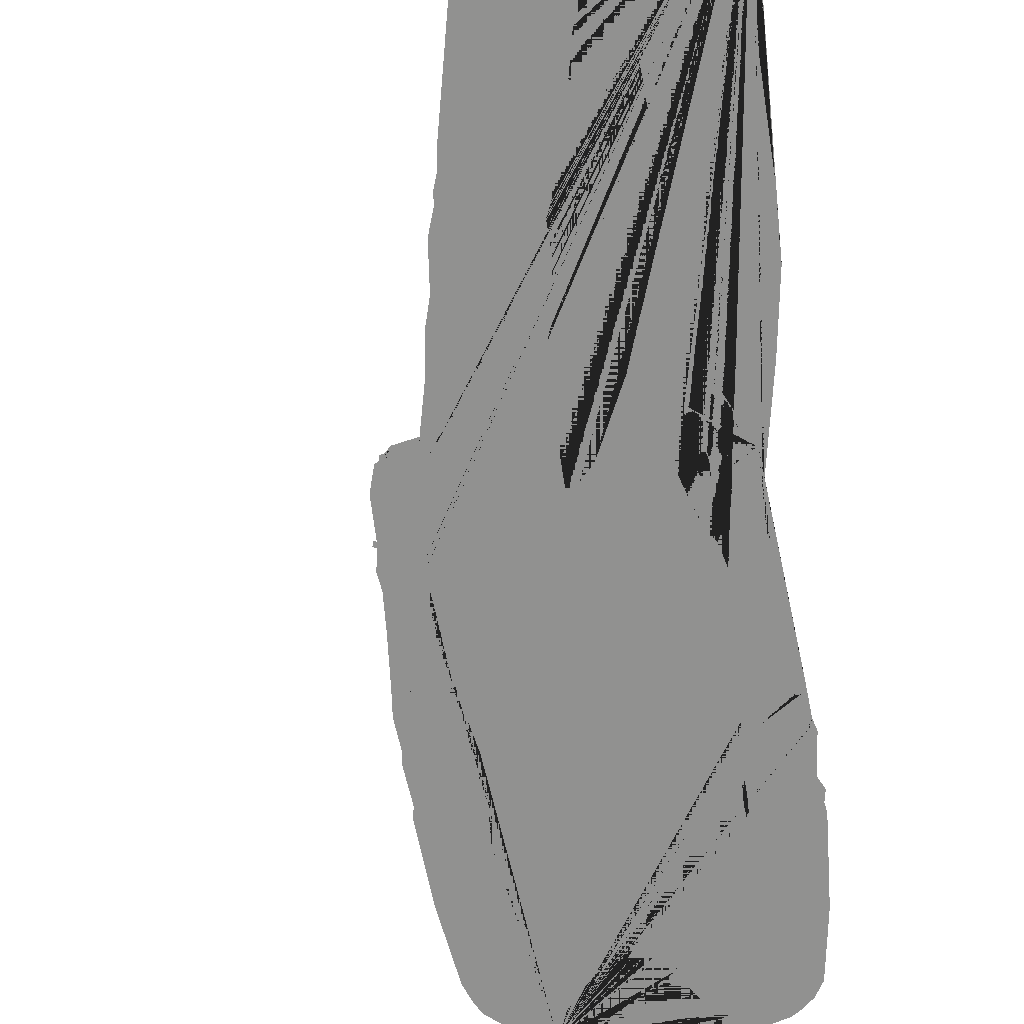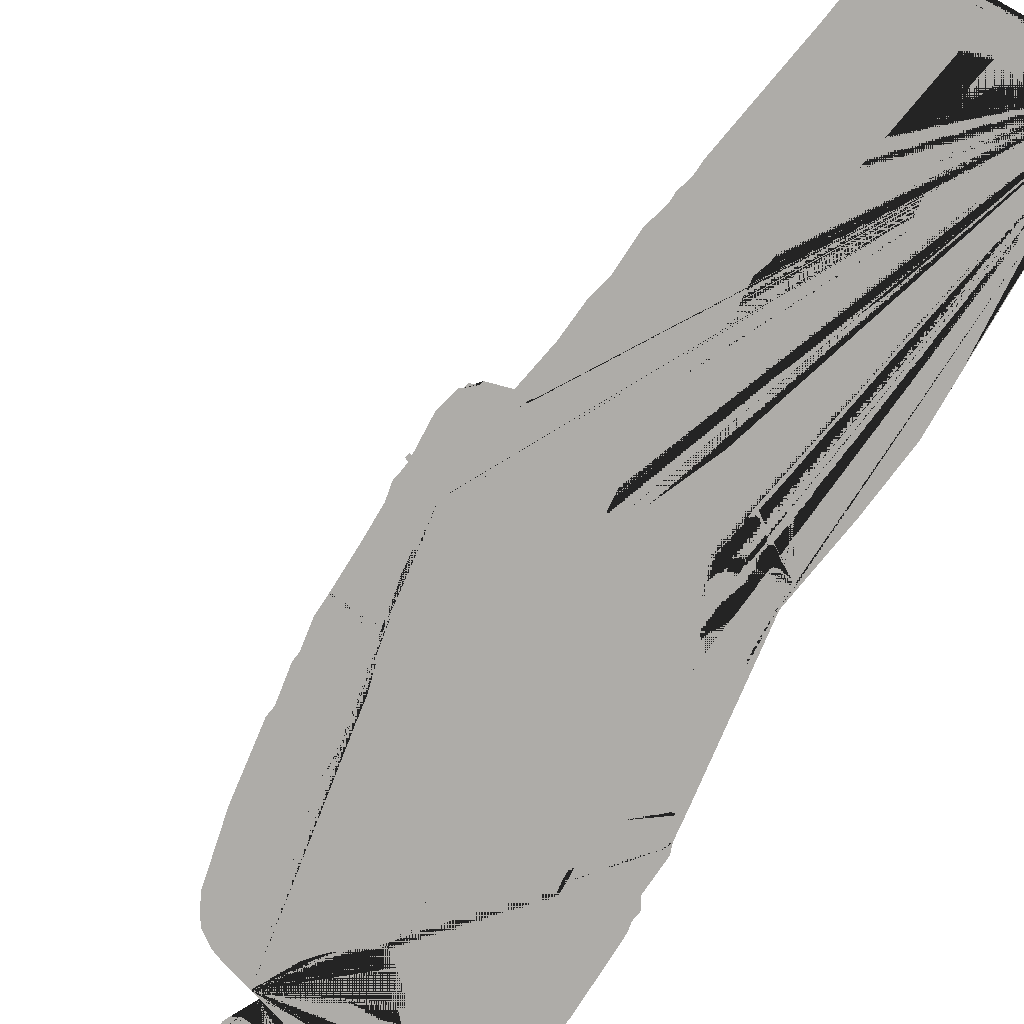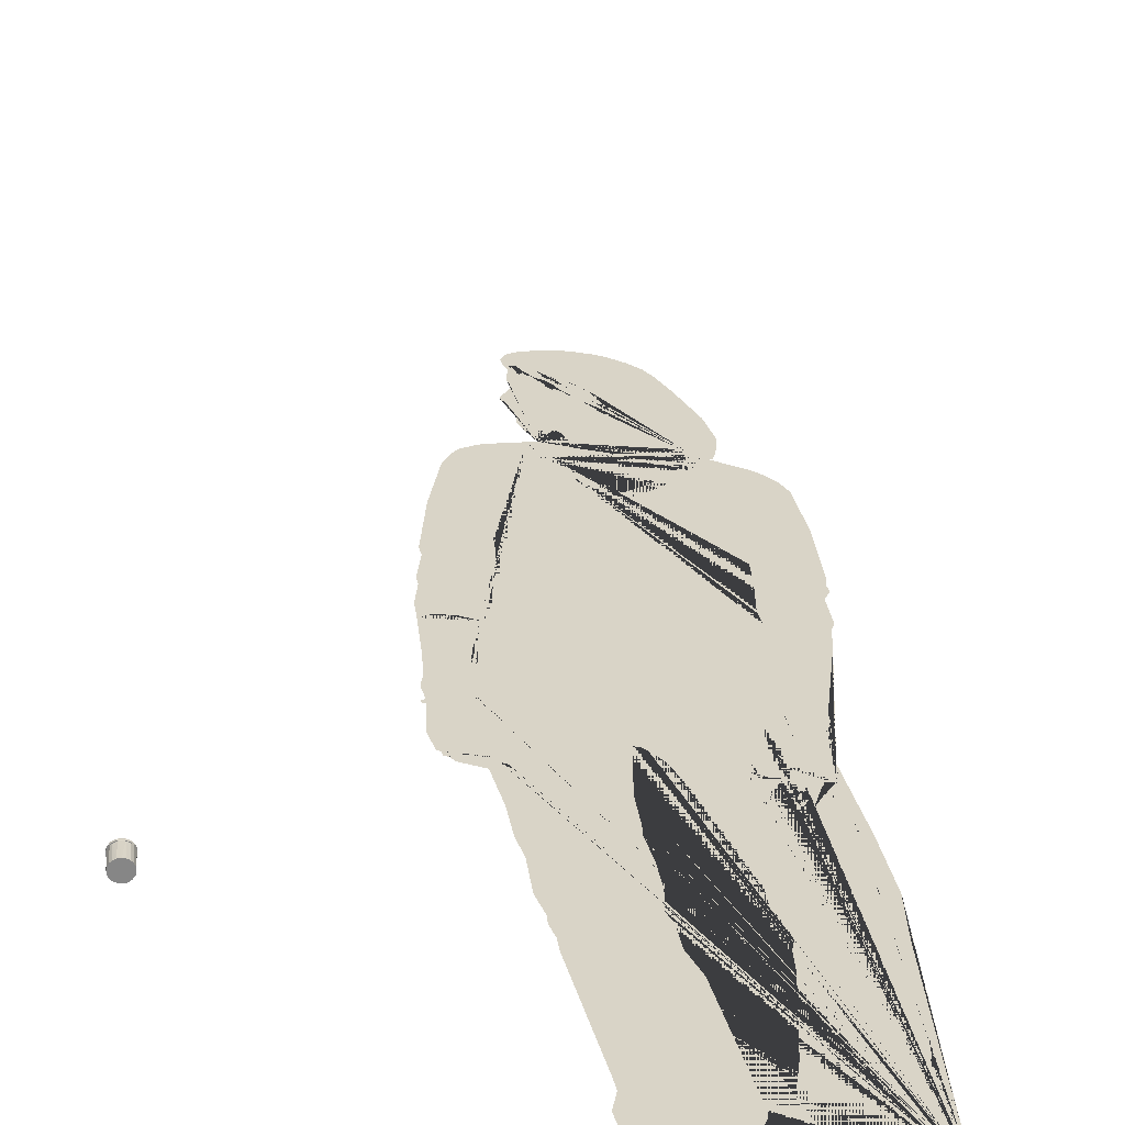
<metadata>
{"format":"obj","ext":"obj","renderer":"f3d","projection":"perspective","resolution":1024,"background":"white","views":[{"elev":-68.1,"azim":6.2,"up":"+Z"},{"elev":-74.7,"azim":-28.6,"up":"+Z"},{"elev":28.6,"azim":-3.0,"up":"+Z"}]}
</metadata>
<code>
g Mesh1 Susan1 Model
v 24.74 41.36 -15.25
v 24.29 40.88 -15.19
v 24.39 39.58 -15.2
v 24.77 39.97 -15.25
v 25.29 40.24 -15.32
v 25.73 40.24 -15.38
v 26.4 40.06 -15.47
v 26.92 39.72 -15.53
v 27.13 39.27 -15.56
v 27.27 40.89 -15.58
v 27.13 41.33 -15.56
v 26.58 41.56 -15.49
v 25.93 41.62 -15.4
v 25.29 41.54 -15.32
f 1 2 3 4 5 6 7 8 9 10 11 12 13 14
v 14.87 56.23 -13.95
v 13.2 55.73 -13.73
v 12.55 55.48 -13.65
v 11.7 54.86 -13.54
v 11.32 54.31 -13.49
v 10.88 53.32 -13.43
v 10.15 49.34 -13.33
v 9.693 44.98 -13.27
v 9.803 44.36 -13.29
v 9.531 42.25 -13.25
v 9.613 41.7 -13.26
v 9.451 40.36 -13.24
v 9.897 40.74 -13.3
v 10.58 40.82 -13.39
v 11.31 40.73 -13.49
v 11.92 40.53 -13.56
v 12.45 40.11 -13.63
v 12.57 40.4 -13.65
v 12.82 42.52 -13.68
v 13.04 45.03 -13.71
v 12.98 46.43 -13.7
v 13.18 45.01 -13.73
v 13.2 43.76 -13.73
v 13 41.92 -13.71
v 12.32 38.97 -13.62
v 12.26 38.46 -13.61
v 12.18 38.55 -13.6
v 11.75 36.54 -13.54
v 11.67 35.21 -13.53
v 13.16 34.74 -13.73
v 15.59 34.27 -14.05
v 19.59 33.8 -14.57
v 22.6 33.86 -14.97
v 24.34 34.04 -15.2
v 24.48 35.57 -15.21
v 24.16 41.79 -15.17
v 24.15 42.08 -15.17
v 24.07 43.18 -15.16
v 24.07 44.9 -15.16
v 24.23 46.21 -15.18
v 24.26 44.7 -15.19
v 24.15 42.08 -15.17
v 24.16 41.79 -15.17
v 24.29 40.88 -15.19
v 27.46 41.5 -15.6
v 27.27 43.64 -15.58
v 27.6 44.27 -15.62
v 27.5 44.89 -15.61
v 27.58 45.37 -15.62
v 27.56 45.96 -15.62
v 27.35 50.04 -15.59
v 26.84 53.65 -15.52
v 26.39 54.46 -15.46
v 25.83 55.02 -15.39
v 25.31 55.42 -15.32
v 23.3 56.18 -15.06
v 23.25 56.16 -15.05
v 22.97 56.27 -15.02
v 22.6 56.5 -14.97
v 22.7 56.34 -14.98
v 22.7 55.92 -14.98
v 22.57 55.34 -14.96
v 22.33 54.87 -14.93
v 21.61 53.84 -14.84
v 20.7 52.78 -14.72
v 19.01 51.32 -14.5
v 17.64 52.25 -14.32
v 16.45 53.5 -14.16
v 15.46 54.76 -14.03
v 14.94 55.73 -13.96
f 15 16 17 18 19 20 21 22 23 24 25 26 27 28 29 30 31 32 33 34 35 36 37 38 39 40 41 42 43 44 45 46 47 48 49 3 2 50 51 52 53 54 55 56 57 58 1 14 13 12 11 10 59 60 61 62 63 64 65 66 67 68 69 70 71 72 73 74 75 76 77 78 79 80 81 82 83 84
v 9.412 40.02 -13.24
v 9.503 38.76 -13.25
v 9.949 39.12 -13.31
v 10.58 39.29 -13.39
v 11.06 39.29 -13.45
v 11.56 39.09 -13.52
v 11.97 38.8 -13.57
f 39 31 30 29 28 27 26 85 86 87 88 89 90 91 41 40
v 9.642 36.06 -13.27
v 9.693 34.12 -13.27
v 9.539 33.15 -13.25
v 9.676 32.53 -13.27
v 9.727 32.12 -13.28
v 11.72 32.84 -13.54
v 11.62 33.17 -13.53
f 41 91 90 89 88 87 86 92 93 94 95 96 97 98 43 42
v 9.522 32.03 -13.25
v 9.591 31.75 -13.26
v 9.738 31.81 -13.28
v 11.78 32.55 -13.55
v 11.91 32.6 -13.56
v 11.83 32.88 -13.55
f 96 99 100 101 102 103 104 97
v 10.25 28.2 -13.35
v 10.34 27.9 -13.36
v 10.75 27.78 -13.41
v 10.84 27.52 -13.42
v 12.11 27.18 -13.59
v 12.31 27.25 -13.62
v 12.44 27.18 -13.63
v 12.8 27.07 -13.68
v 12.81 27.07 -13.68
v 12.84 27.08 -13.69
v 12.86 27.1 -13.69
v 12.9 27.11 -13.69
v 12.93 27.13 -13.7
v 12.96 27.15 -13.7
v 12.99 27.16 -13.71
v 13.01 27.17 -13.71
v 13.01 27.18 -13.71
v 13.07 27.37 -13.72
v 13.05 27.4 -13.71
v 12.92 27.63 -13.7
v 12.61 27.74 -13.66
v 12.35 28.12 -13.62
v 12.57 27.93 -13.65
v 12.81 27.9 -13.68
v 12.95 28.08 -13.7
v 12.83 28.5 -13.68
v 12.83 29.24 -13.68
v 12.66 30.4 -13.66
v 12.43 31.54 -13.63
v 9.699 29.62 -13.27
v 10.07 28.29 -13.32
f 105 106 107 108 109 110 111 112 113 114 115 116 117 118 119 120 121 122 123 124 125 126 127 128 129 130 131 132 133 102 101 134 135
v 27.75 3.748 -15.64
v 27.96 3.874 -15.67
v 27.96 3.875 -15.67
v 27.82 5.955 -15.65
v 26.53 7.712 -15.48
v 27.01 9.111 -15.55
v 27.25 10.31 -15.58
v 27.36 12.15 -15.59
v 27.57 17.08 -15.62
v 27.5 17.46 -15.61
v 27.56 20.66 -15.62
v 27.02 24.73 -15.55
v 26.05 30.44 -15.42
v 26.05 30.32 -15.42
v 26.23 28.66 -15.44
v 26.21 28.04 -15.44
v 25.99 26.88 -15.41
v 25.82 26.79 -15.39
v 25.64 26.96 -15.37
v 25.37 26.18 -15.33
v 25.24 25.98 -15.31
v 25.08 25.98 -15.29
v 24.9 26.06 -15.27
v 24.87 26.35 -15.27
v 24.64 25.82 -15.23
v 24.45 25.7 -15.21
v 24.2 25.78 -15.18
v 24.13 26.1 -15.17
v 24.23 26.59 -15.18
v 24.66 27.75 -15.24
v 24.66 28.43 -15.24
v 24.39 27.67 -15.2
v 23.43 26.57 -15.08
v 23.26 26.55 -15.05
v 23.1 26.65 -15.03
v 23.12 26.97 -15.03
v 23.75 28.11 -15.12
v 23.96 28.93 -15.14
v 23.97 29.63 -15.15
v 23.81 30.12 -15.13
v 23.65 30 -15.11
v 23.47 29.48 -15.08
v 23.34 28.91 -15.06
v 23.05 28.32 -15.03
v 22.75 28.16 -14.99
v 22.49 28.2 -14.95
v 22.43 28.41 -14.95
v 22.61 29.44 -14.97
v 22.92 30.43 -15.01
v 23.49 32.03 -15.08
v 23.98 32.58 -15.15
v 24.32 33.8 -15.19
v 12.67 24.54 -13.66
v 12.91 22.44 -13.7
v 13.28 21.03 -13.74
v 13.47 18.61 -13.77
v 13.89 17.26 -13.82
v 13.92 16.67 -13.83
v 14.19 15.82 -13.86
v 14.27 14.96 -13.87
v 15.66 7.731 -14.06
v 15.82 6.787 -14.08
v 15.55 5.61 -14.04
v 15.96 3.62 -14.1
v 16.46 3.849 -14.16
v 17.72 4.327 -14.33
v 18.77 4.425 -14.46
v 19.82 4.04 -14.6
v 20.16 3.862 -14.65
v 20.5 3.684 -14.69
v 20.68 3.951 -14.71
v 20.63 4.416 -14.71
v 20.67 5.167 -14.71
v 20.94 5.86 -14.75
v 20.96 6.318 -14.75
v 19.51 14.12 -14.56
v 18.83 15.76 -14.47
v 18.66 17.3 -14.45
v 18.34 18.14 -14.41
v 18.41 19.63 -14.42
v 18.23 21.43 -14.39
v 17.89 23.24 -14.35
v 17.89 23.98 -14.35
v 17.74 26.04 -14.33
v 17.73 26.16 -14.33
v 17.92 29.81 -14.35
v 18.25 29.83 -14.4
v 18.55 29.58 -14.43
v 19.25 28.75 -14.53
v 20.93 24.94 -14.75
v 22.2 20.77 -14.91
v 22.34 19.2 -14.93
v 23.06 16.97 -15.03
v 22.9 16.23 -15.01
v 22.9 15.02 -15.01
v 22.73 12.54 -14.98
v 22.41 9.336 -14.94
v 22.04 7.177 -14.89
v 22.36 5.69 -14.94
v 22.36 4.453 -14.94
v 22.28 4.073 -14.92
v 22.48 3.843 -14.95
v 22.58 3.727 -14.96
v 24.25 3.38 -15.18
v 27.51 3.611 -15.61
f 136 137 138 139 140 141 142 143 144 145 146 147 148 149 150 151 152 153 154 155 156 157 158 159 160 161 162 163 164 165 166 167 168 169 170 171 172 173 174 175 176 177 178 179 180 181 182 183 184 185 186 187 48 47 46 45 44 43 98 97 104 103 102 133 132 131 130 129 128 127 126 125 124 123 122 121 120 119 118 117 116 115 114 113 112 111 110 109 188 189 190 191 192 193 194 195 196 197 198 199 200 201 202 203 204 205 206 207 208 209 210 211 212 213 214 215 216 217 218 219 220 221 222 223 224 225 226 227 228 229 230 231 232 233 234 235 236 237 238 239 240
v 26.01 28.45 -15.41
v 26.01 28.03 -15.41
v 26.05 32.3 -15.42
v 26.25 32.78 -15.45
v 26.31 33.26 -15.45
v 26.31 33.89 -15.45
v 25.45 27.66 -15.34
v 25.51 28.47 -15.35
v 25.52 28.68 -15.35
v 26.01 28.68 -15.41
f 241 242 154 153 152 151 150 149 148 243 244 245 246 9 8 7 6 5 4 3 49 48 187 186 185 184 183 182 181 180 179 178 177 176 175 174 173 172 171 170 169 168 167 166 165 164 163 162 161 160 159 247 248 249 250
f 159 158 157 156 155 154 242 241 248 247
f 248 241 250 249
v 19.54 1.903 -14.57
v 19.61 2.408 -14.57
v 20 2.952 -14.63
v 20.14 3.456 -14.64
v 16.17 2.813 -14.12
v 15.73 1.686 -14.07
v 15.65 1.359 -14.05
v 16.25 0.9339 -14.13
v 16.54 0.9004 -14.17
v 16.64 1.053 -14.18
v 16.83 1.112 -14.21
v 18.14 1.043 -14.38
v 18.29 0.9636 -14.4
v 18.37 0.8183 -14.41
v 18.9 0.835 -14.48
v 19.63 1.132 -14.58
v 19.58 1.349 -14.57
v 19.52 1.74 -14.56
f 251 252 253 254 204 203 202 201 200 255 256 257 258 259 260 261 262 263 264 265 266 267 268
v 20.13 2.571 -14.64
f 252 251 269 253
v 20.11 1.686 -14.64
v 20.24 1.874 -14.66
v 20.26 2.19 -14.66
f 267 270 271 272 269 251 268
v 15.52 1.161 -14.04
v 15.52 0.8943 -14.04
v 16 0.5877 -14.1
v 16.35 0.6174 -14.15
f 257 273 274 275 276 259 258
v 15.52 0.6075 -14.04
v 15.66 0.4001 -14.06
v 16.38 -1.421e-14 -14.15
v 18.42 -1.421e-14 -14.42
v 19.14 0.09315 -14.51
v 19.53 0.2514 -14.56
v 19.63 0.4393 -14.58
v 19.63 0.6767 -14.58
v 18.79 0.3998 -14.47
v 18.49 0.6075 -14.43
f 274 277 278 279 280 281 282 283 284 285 286 264 263 262 261 260 259 276 275
f 284 266 265 264 286 285
v 22.39 2.692 -14.94
v 22.71 2.408 -14.98
v 23.84 2.056 -15.13
v 24.87 1.911 -15.27
v 25.86 1.507 -15.39
v 26.93 0.8217 -15.54
v 28.12 0.6931 -15.69
v 29.77 0.7859 -15.91
v 30.08 1.188 -15.95
v 30.93 1.527 -16.06
v 30.8 1.687 -16.04
v 30.44 1.925 -16
v 29.49 2.276 -15.87
v 27.98 3.426 -15.67
f 237 287 288 289 290 291 292 293 294 295 296 297 298 299 300 136 240 239 238
v 22.38 2.686 -14.94
v 22.22 2.53 -14.92
v 22.23 2.144 -14.92
v 22.86 1.87 -15
v 23.89 1.652 -15.14
v 24.57 1.347 -15.23
v 25.45 1.407 -15.34
v 26.46 0.6924 -15.47
v 27.08 0.4813 -15.56
v 28.67 0.3925 -15.76
v 29.46 0.4089 -15.87
f 294 293 292 291 290 289 288 287 301 302 303 304 305 306 307 308 309 310 311
v 29.4 0.01748 -15.86
v 30.23 0.2175 -15.97
v 31.11 0.6267 -16.08
v 31.17 1.014 -16.09
v 31.06 1.367 -16.08
v 22.12 1.746 -14.9
v 22.28 1.316 -14.92
v 23.02 1.017 -15.02
v 24.22 0.8602 -15.18
v 24.91 0.8784 -15.27
v 25.17 1.083 -15.3
v 25.4 1.168 -15.33
v 25.7 0.9489 -15.37
v 26.11 0.4549 -15.43
v 26.53 0.2681 -15.48
v 27.54 -1.421e-14 -15.62
v 29.1 -1.421e-14 -15.82
f 312 313 314 315 316 296 295 294 311 310 309 308 307 306 305 304 303 317 318 319 320 321 322 323 324 325 326 327 328
v 23.5 56.27 -15.09
v 23.71 57.01 -15.11
v 23.87 58.45 -15.13
v 23.38 60.49 -15.07
v 22.2 63.04 -14.91
v 21.39 64.6 -14.81
v 20.87 65.29 -14.74
v 20.11 65.87 -14.64
v 19.22 66.31 -14.52
v 18.48 66.51 -14.43
v 17.3 66.6 -14.27
v 15.91 66.35 -14.09
v 14.91 66 -13.96
v 14.25 65.54 -13.87
v 13.97 64.85 -13.83
v 14.07 64.38 -13.85
v 14.27 63.89 -13.87
v 14.32 64.14 -13.88
v 14.44 64.32 -13.9
v 14.64 64.49 -13.92
v 14.76 64.55 -13.94
v 14.89 64.57 -13.96
v 15.04 64.53 -13.97
v 15.51 64.13 -14.04
v 15.93 63.86 -14.09
v 16.42 63.56 -14.16
v 16.96 63.23 -14.23
v 17.51 62.83 -14.3
v 18.05 62.34 -14.37
v 18.55 61.74 -14.43
v 18.98 61 -14.49
v 19.24 60.34 -14.53
v 19.32 59.96 -14.54
v 19.29 59.45 -14.53
v 19.2 59.12 -14.52
v 18.62 57.95 -14.44
v 18.5 57.71 -14.43
v 18.35 57.26 -14.41
v 18.29 56.88 -14.4
v 18.3 56.71 -14.4
v 18.33 56.56 -14.41
v 18.48 56.32 -14.43
v 18.77 56.17 -14.46
v 18.95 56.13 -14.49
v 19.25 56.1 -14.53
v 19.48 56.12 -14.56
v 19.67 56.17 -14.58
v 19.77 56.14 -14.6
v 19.85 56.02 -14.61
v 19.9 55.77 -14.61
v 19.91 55.58 -14.61
v 20.27 55.65 -14.66
v 20.87 55.97 -14.74
v 21.43 56.38 -14.81
v 21.8 56.93 -14.86
v 21.83 56.93 -14.87
v 22.09 56.79 -14.9
f 73 72 71 70 329 330 331 332 333 334 335 336 337 338 339 340 341 342 343 344 345 346 347 348 349 350 351 352 353 354 355 356 357 358 359 360 361 362 363 364 365 366 367 368 369 370 371 372 373 374 375 376 377 378 379 380 381 382 383 384 385
v 15.36 56.39 -14.02
v 15.42 55.89 -14.02
v 15.89 55.01 -14.09
v 16.82 53.83 -14.21
v 17.96 52.63 -14.36
v 18.98 51.95 -14.49
v 20.35 53.13 -14.67
v 21.22 54.15 -14.79
v 21.9 55.13 -14.88
v 22.1 55.51 -14.9
v 22.21 55.98 -14.92
v 22.21 56.2 -14.92
v 22.21 56.45 -14.92
v 14.2 62.88 -13.86
v 14.2 62.56 -13.86
v 14.33 62.23 -13.88
v 14.35 61.83 -13.88
v 13.85 60.84 -13.82
v 13.77 60.57 -13.81
v 13.93 60.34 -13.83
v 14.22 60.23 -13.87
v 14.37 60.22 -13.89
v 14.24 59.66 -13.87
v 14.31 59.48 -13.88
v 14.41 59.34 -13.89
v 14.33 59.13 -13.88
v 14.45 58.83 -13.9
v 14.48 58.59 -13.9
v 14.48 58.56 -13.9
v 14.44 58.18 -13.9
v 14.64 57.76 -13.92
v 15.08 57.53 -13.98
v 15.7 57.57 -14.06
v 16.31 57.66 -14.14
v 16.55 57.46 -14.17
v 16.81 56.83 -14.21
f 386 387 388 389 390 391 392 393 394 395 396 397 398 385 384 383 382 381 380 379 378 377 376 375 374 373 372 371 370 369 368 367 366 365 364 363 362 361 360 359 358 357 356 355 354 353 352 351 350 349 348 347 346 345 399 400 401 402 403 404 405 406 407 408 409 410 411 412 413 414 415 416 417 418 419 420 421
f 83 82 81 80 79 78 77 76 75 74 73 385 398 397 396 395 394 393 392 391 390 389 388 387 386 15 84
g Mesh2 Mesh_1_1 skpF9_1 Model
v -0.07053 -0.05484 -0.4688
v -0.08346 1.004 -0.4724
v 0.1003 1.011 -0.4575
f 422 423 424
v -0.259 0.9979 -0.4157
f 423 422 425
v -0.2826 -0.06246 -0.3699
f 425 422 426
v 0.1559 -0.04629 -0.4493
f 426 422 427
f 422 424 427
v 0.2645 1.018 -0.3734
f 427 424 428
f 425 428 424
v -0.3994 0.993 -0.2961
f 425 429 428
f 426 429 425
v -0.3805 -0.06578 -0.2607
f 430 429 426
v -0.439 -0.0676 -0.1443
f 431 429 430
v -0.4835 0.9904 -0.1318
f 431 432 429
v -0.4603 -0.0678 0.03903
f 433 432 431
v -0.4995 0.9902 -0.002484
f 433 434 432
v -0.4787 0.9915 0.1427
f 433 435 434
v -0.424 -0.06598 0.1811
f 436 435 433
v -0.3598 -0.06321 0.2945
f 437 435 436
v -0.3889 0.9953 0.3039
f 437 438 435
v -0.2507 -0.05881 0.3925
f 439 438 437
v -0.2903 0.9993 0.389
f 439 440 438
v -0.1343 -0.05426 0.451
f 441 440 439
v -0.1101 1.006 0.4671
f 441 442 440
v 0.04887 -0.04733 0.4723
f 443 442 441
v 0.1163 1.015 0.4475
f 443 444 442
v 0.1909 -0.04212 0.4359
f 445 444 443
v 0.3042 -0.03809 0.3716
f 446 444 445
v 0.2773 1.02 0.3577
f 446 447 444
v 0.4021 -0.03477 0.2624
f 448 447 446
v 0.3624 1.023 0.259
f 448 449 447
v 0.4755 -0.03253 0.1053
f 450 449 448
v 0.4405 1.026 0.07868
f 450 451 449
v 0.4552 -0.03418 -0.1706
f 452 451 450
v 0.4065 1.024 -0.1959
f 452 453 451
v 0.3169 -0.03997 -0.3595
f 454 453 452
f 454 428 453
f 427 428 454
f 427 454 426
f 454 430 426
f 454 452 430
f 452 431 430
f 452 433 431
f 452 450 433
f 450 436 433
f 450 437 436
f 450 448 437
f 448 446 437
f 446 439 437
f 446 441 439
f 446 445 441
f 445 443 441
f 429 453 428
f 429 432 453
f 432 434 453
f 434 451 453
f 434 435 451
f 435 438 451
f 438 449 451
f 438 447 449
f 438 440 447
f 440 442 447
f 442 444 447
f 424 423 425
g Mesh3 Mesh_1_1 skpF9_1 Model
v -0.1209 0.919 -0.5021
v -0.0962 1.018 -0.5026
v 0.09917 1.025 -0.4869
f 455 456 457
v -0.2827 1.011 -0.4424
f 458 456 455
f 457 456 458
v 0.2736 1.032 -0.3975
f 458 459 457
v -0.432 1.006 -0.3153
f 458 460 459
v -0.3464 0.9109 -0.397
f 461 460 458
v -0.4504 0.9074 -0.281
f 462 460 461
v -0.5126 0.9055 -0.1572
f 463 460 462
v -0.5214 1.003 -0.1407
f 463 464 460
v -0.5352 0.9052 0.0376
f 465 464 463
v -0.5384 1.003 -0.003203
f 465 466 464
v -0.5162 1.004 0.1511
f 465 467 466
v -0.4966 0.9072 0.1886
f 468 467 465
v -0.4284 0.9101 0.3091
f 469 467 468
v -0.3871 1.009 0.3638
f 469 470 467
v -0.3124 0.9148 0.4132
f 471 470 469
v -0.1887 0.9196 0.4755
f 472 470 471
v -0.1245 1.02 0.4959
f 472 473 470
v 0.005969 0.927 0.4981
f 474 473 472
v 0.1161 1.029 0.4751
f 474 475 473
v 0.1569 0.9325 0.4594
f 476 475 474
v 0.2773 0.9368 0.3911
f 477 475 476
v 0.2873 1.035 0.3796
f 477 478 475
v 0.3814 0.9404 0.275
f 479 478 477
v 0.3777 1.038 0.2747
f 479 480 478
v 0.4594 0.9427 0.1081
f 481 480 479
v 0.4607 1.04 0.08306
f 481 482 480
v 0.4379 0.941 -0.1852
f 483 482 481
v 0.4246 1.038 -0.2088
f 483 484 482
v 0.2909 0.9348 -0.386
f 485 484 483
f 485 459 484
v 0.1197 0.9281 -0.4814
f 486 459 485
f 486 457 459
f 455 457 486
f 486 461 455
f 486 485 461
f 485 462 461
f 485 483 462
f 483 463 462
f 483 465 463
f 483 481 465
f 481 468 465
f 481 469 468
f 481 479 469
f 479 477 469
f 477 471 469
f 477 472 471
f 477 476 472
f 476 474 472
f 461 458 455
f 460 484 459
f 460 464 484
f 464 466 484
f 466 482 484
f 466 467 482
f 467 470 482
f 470 480 482
f 470 478 480
f 470 473 478
f 473 475 478
g Mesh4 Mesh_1_1 skpF9_1 Model
v -0.206 1.017 0.05802
v 0.1298 1.023 0.05798
v 0.1298 1.023 -0.0646
f 487 488 489
v 0.1291 1.042 0.05792
f 488 487 490
v -0.2062 1.022 -0.06457
f 490 487 491
f 487 489 491
v 0.1291 1.041 -0.06466
f 491 489 492
f 489 490 492
f 489 488 490
f 490 491 492

</code>
